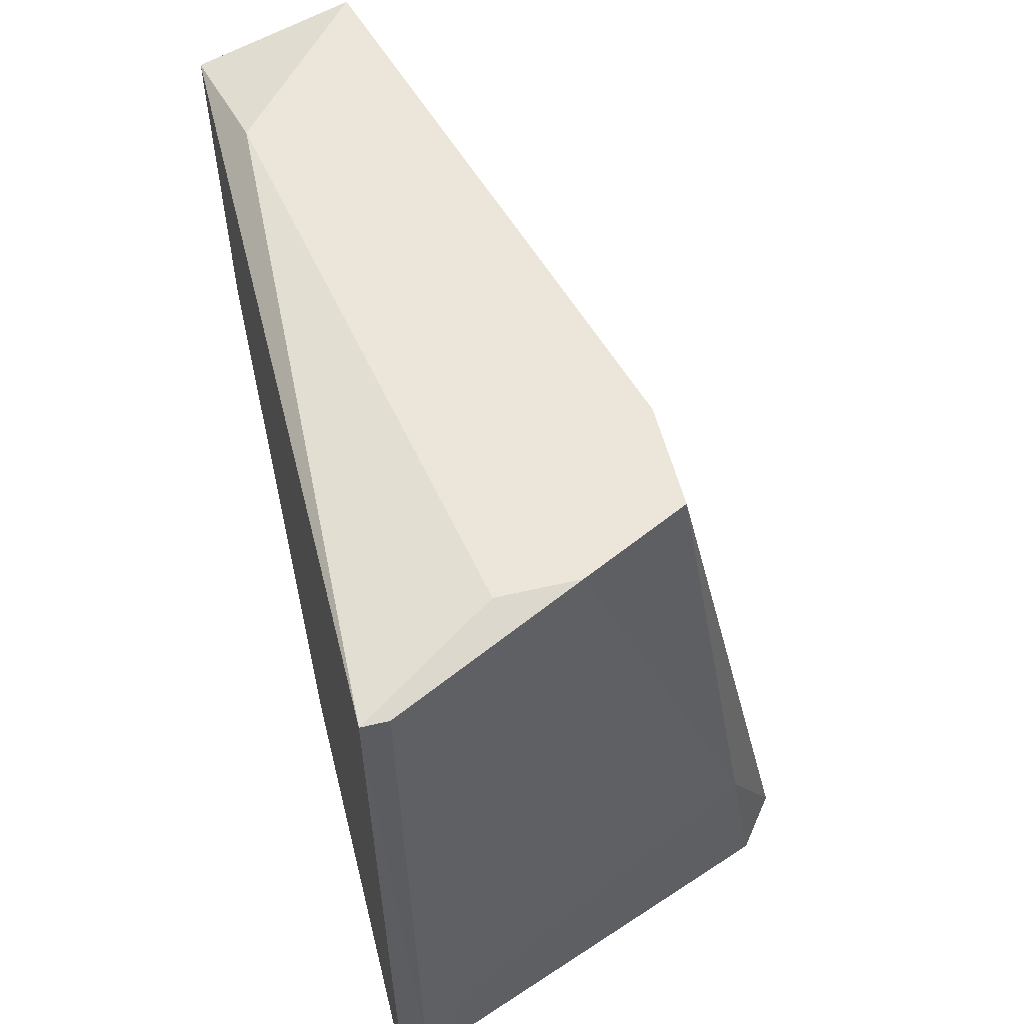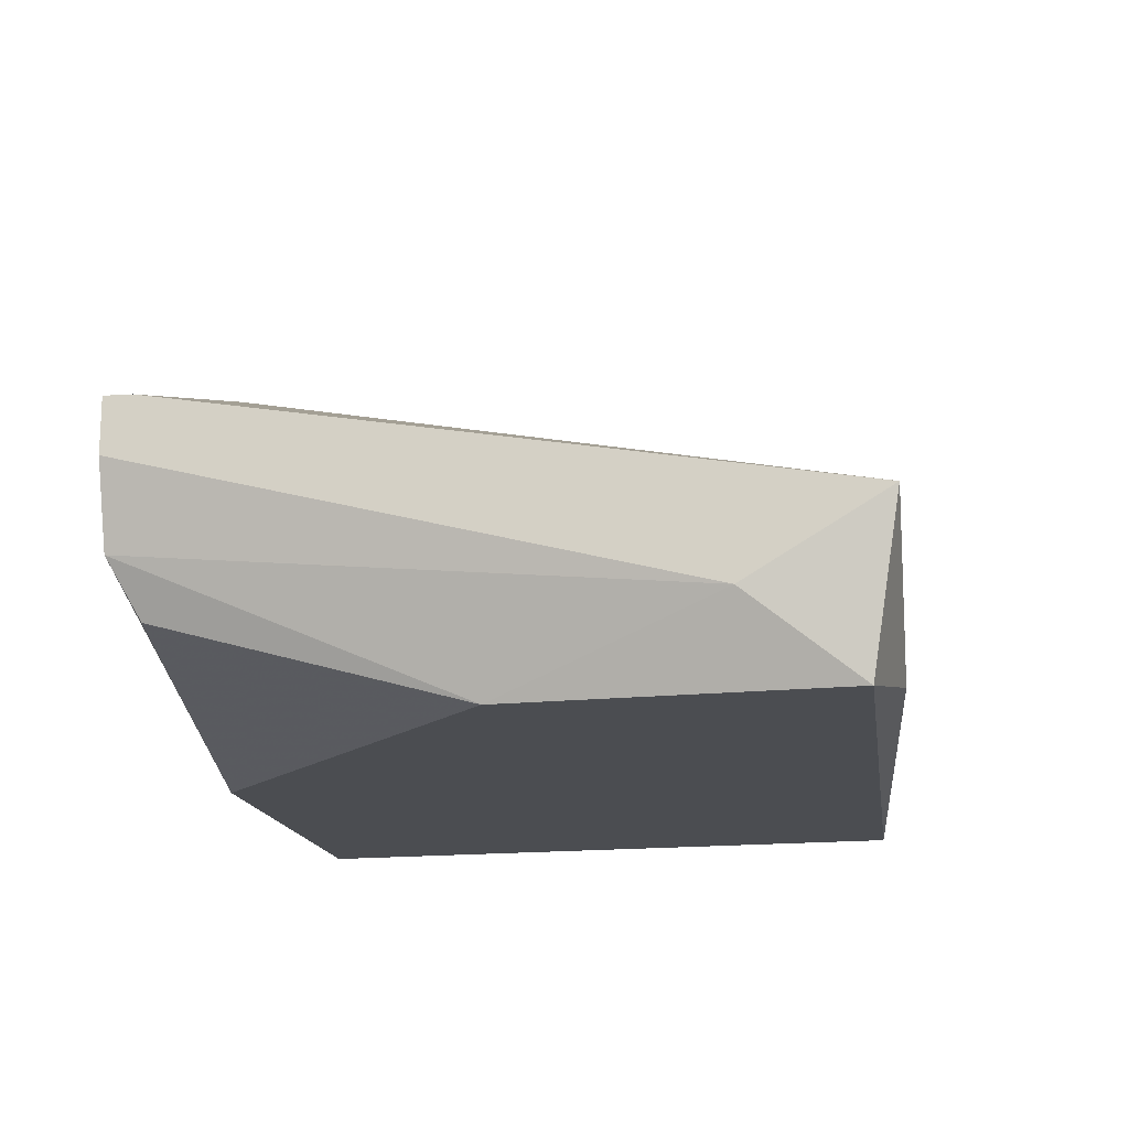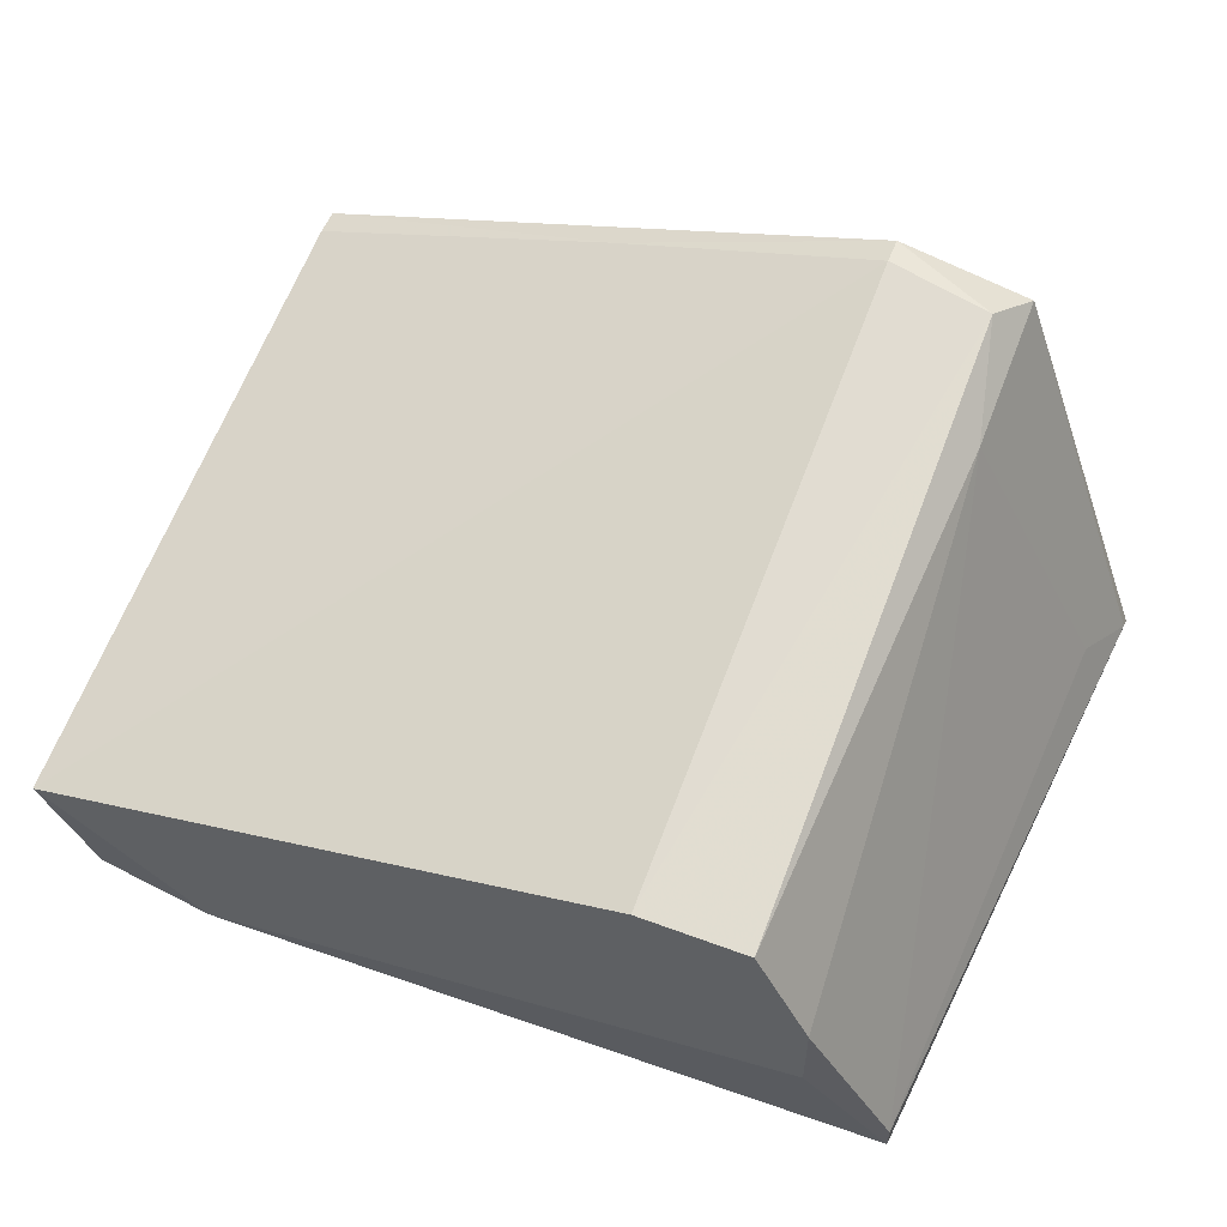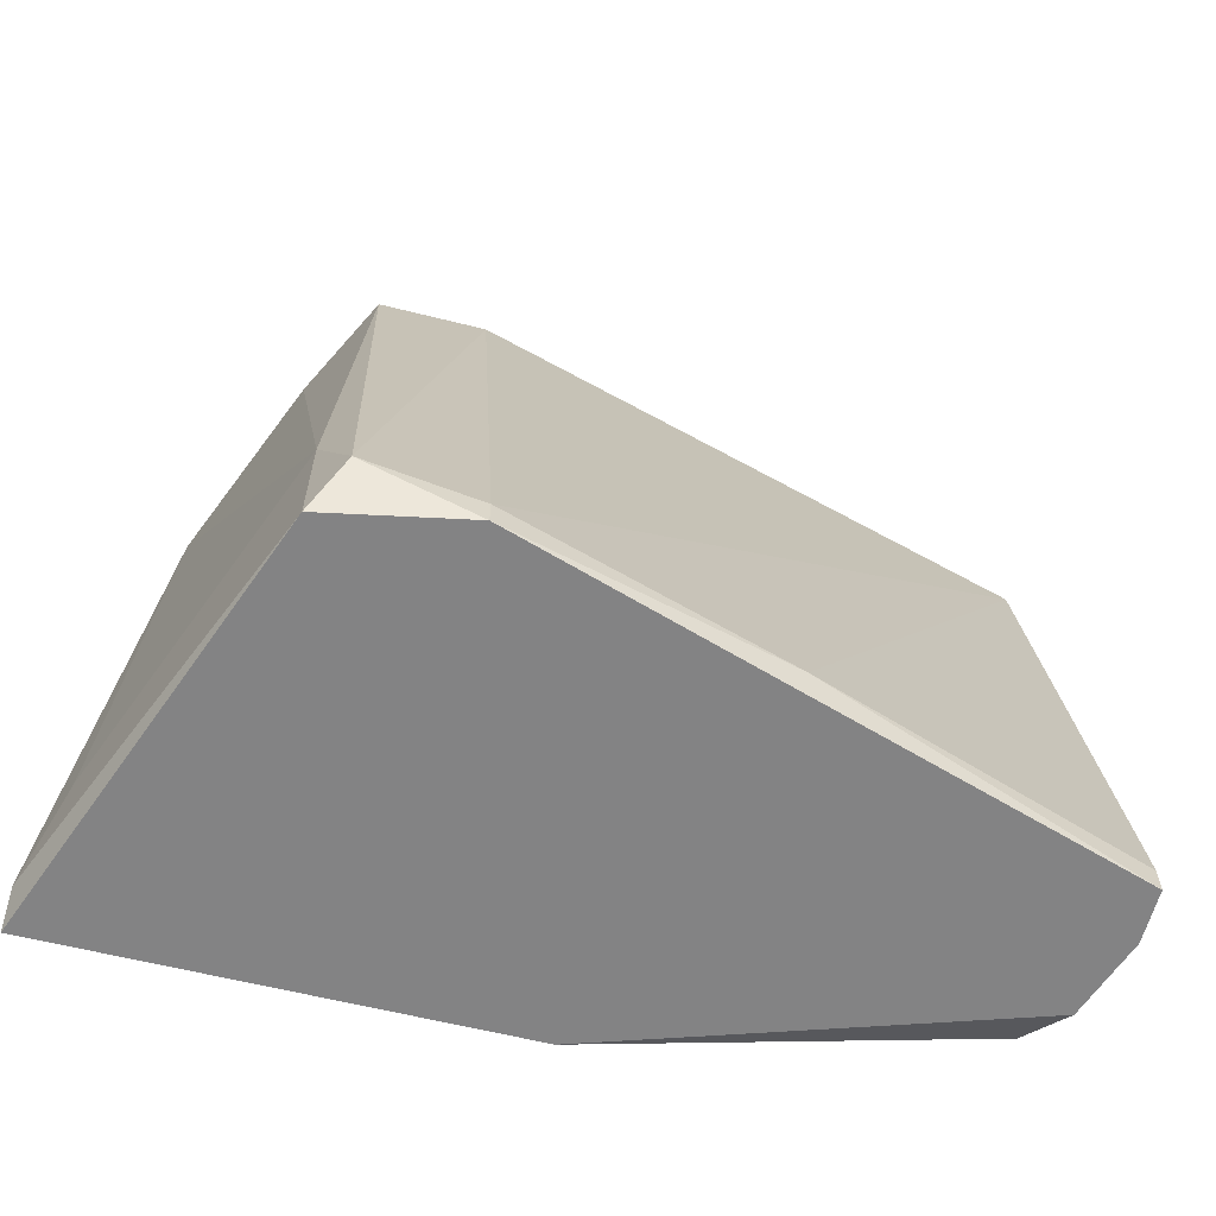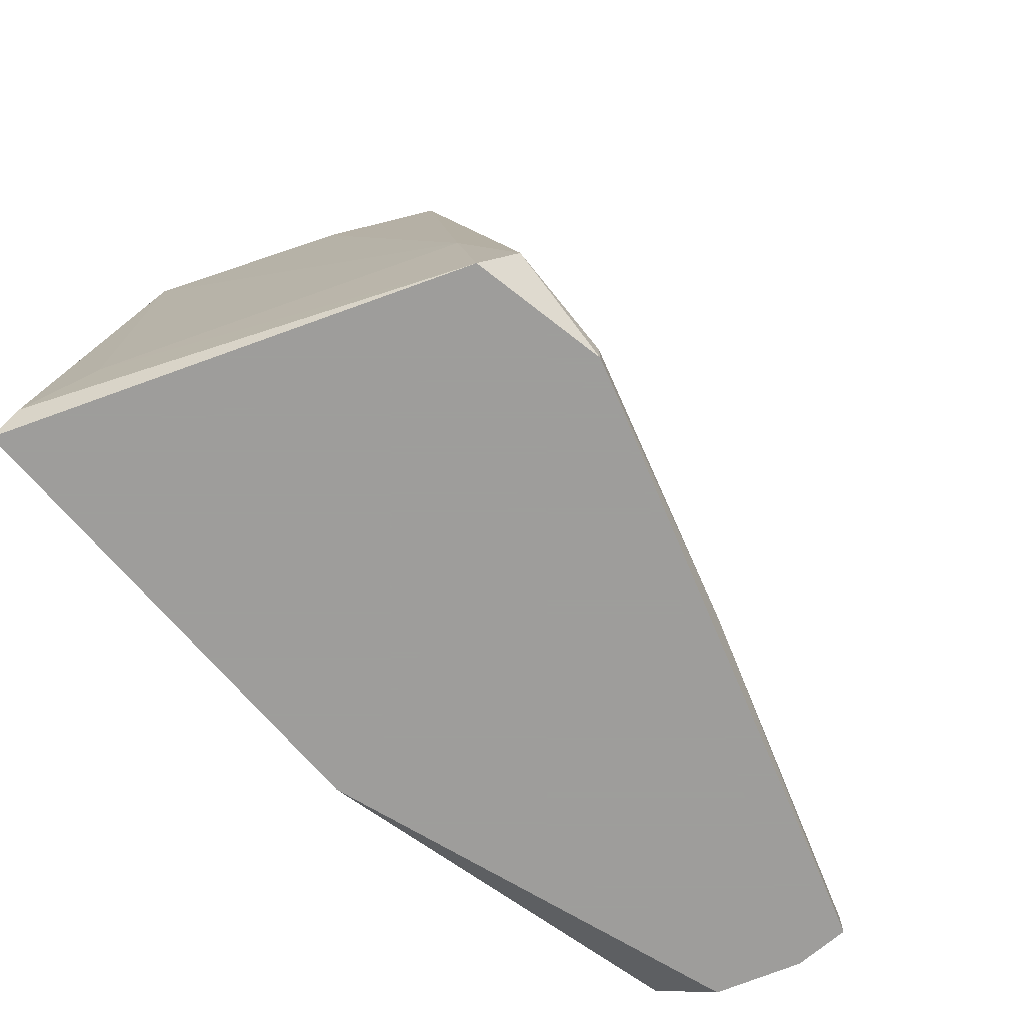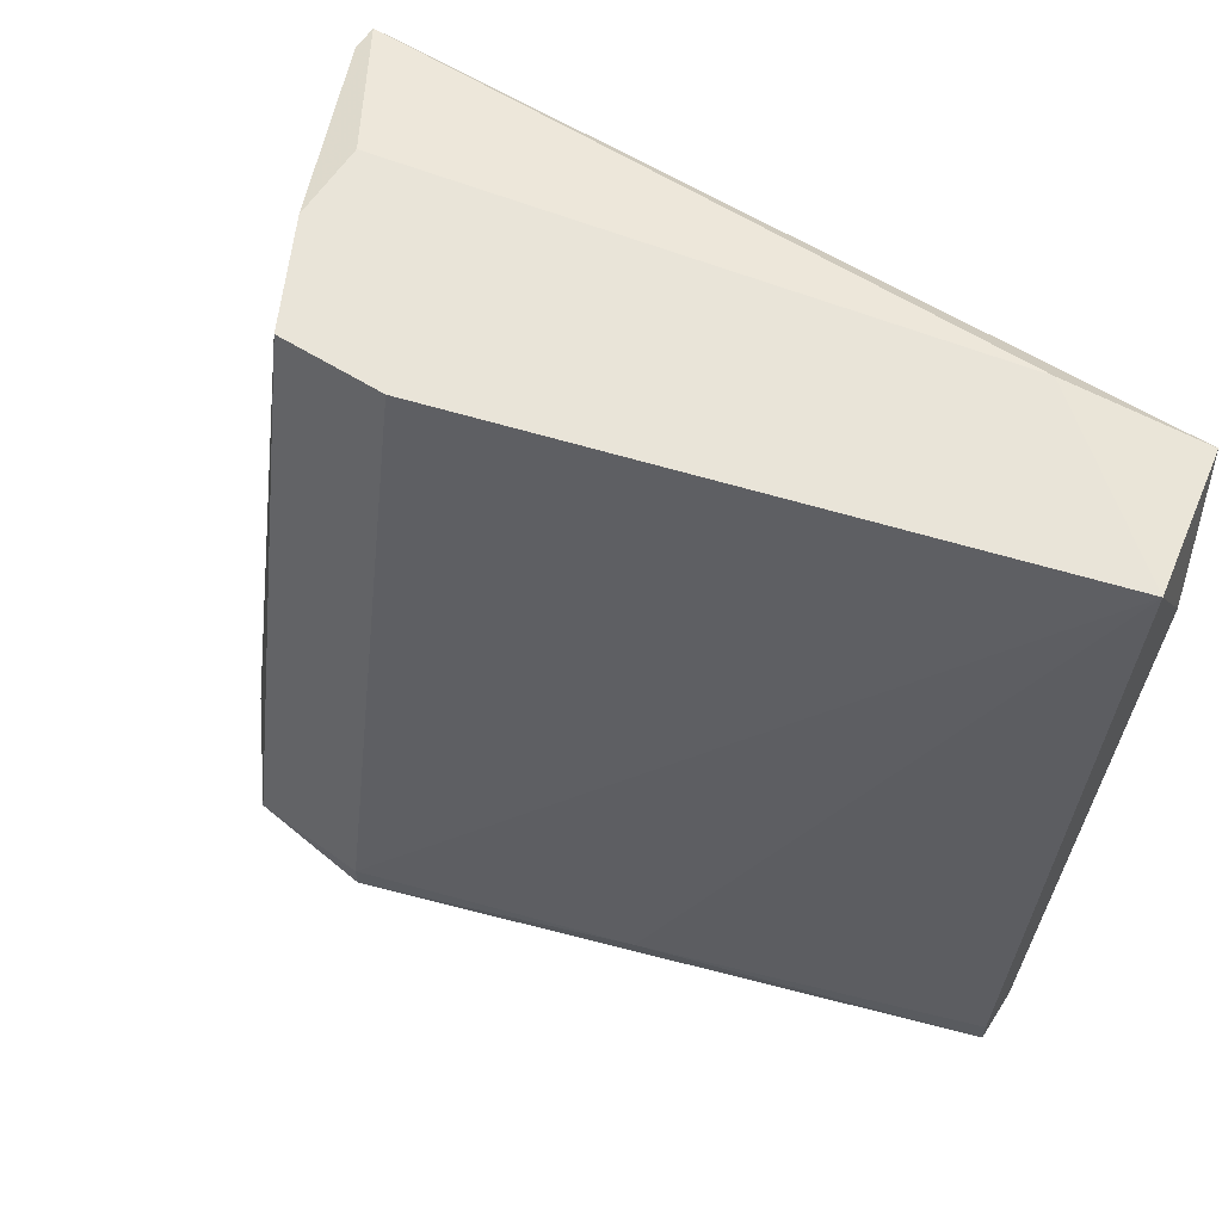
<metadata>
{"format":"obj","ext":"obj","renderer":"f3d","projection":"perspective","resolution":1024,"background":"white","views":[{"elev":55.2,"azim":-104.0,"up":"+Y"},{"elev":-15.7,"azim":98.2,"up":"+Z"},{"elev":55.1,"azim":-158.5,"up":"+Z"},{"elev":-61.2,"azim":-14.3,"up":"+Y"},{"elev":-70.7,"azim":-49.4,"up":"+Y"},{"elev":60.0,"azim":32.6,"up":"+Y"}]}
</metadata>
<code>
v -0.02381 0.01307 0.01053
v -0.02381 -0.009401 0.01542
v 0.000607 0.01209 -0.001193
v 0.000607 -0.01136 0.003693
v 0.001585 0.01307 0.00467
v 0.001585 0.008183 0.001739
v 0.001585 -0.01136 0.008576
v 0.001585 -0.01136 0.006624
v 0.001585 -0.01038 0.008576
v -0.03066 -0.01136 -0.001193
v -0.03066 -0.01038 -0.000216
v -0.02968 -0.007447 0.001739
v -0.01991 0.01307 0.01053
v -0.01991 -0.01136 0.01542
v -0.01991 -0.01038 0.01542
v -0.004279 0.01307 -0.000216
v -0.0287 0.01209 -0.000216
v -0.0287 0.01209 -0.001193
v -0.000372 0.000369 -0.001193
v -0.000372 -0.01038 0.001739
v -0.01405 -0.01136 -0.001193
v -0.02479 -0.01136 0.01444
v -0.02479 -0.005494 0.01346
v -0.01014 -0.01038 0.01249
v -0.02577 0.01307 0.006624
v -0.02577 0.01307 0.003693
f 17 18 11
f 18 3 21
f 18 21 10
f 10 21 14
f 1 2 13
f 5 1 13
f 5 9 8
f 14 21 8
f 21 3 19
f 20 21 19
f 1 5 16
f 5 3 16
f 3 18 16
f 14 2 22
f 10 14 22
f 1 16 25
f 2 14 15
f 13 2 15
f 5 13 15
f 3 5 6
f 5 8 6
f 19 3 6
f 9 5 24
f 5 15 24
f 15 14 24
f 25 18 17
f 25 17 23
f 2 1 23
f 12 22 23
f 22 2 23
f 1 25 23
f 17 12 23
f 21 20 4
f 8 21 4
f 20 19 4
f 6 8 4
f 19 6 4
f 16 18 26
f 18 25 26
f 25 16 26
f 8 9 7
f 14 8 7
f 9 24 7
f 24 14 7
f 18 10 11
f 22 12 11
f 10 22 11
f 12 17 11

</code>
